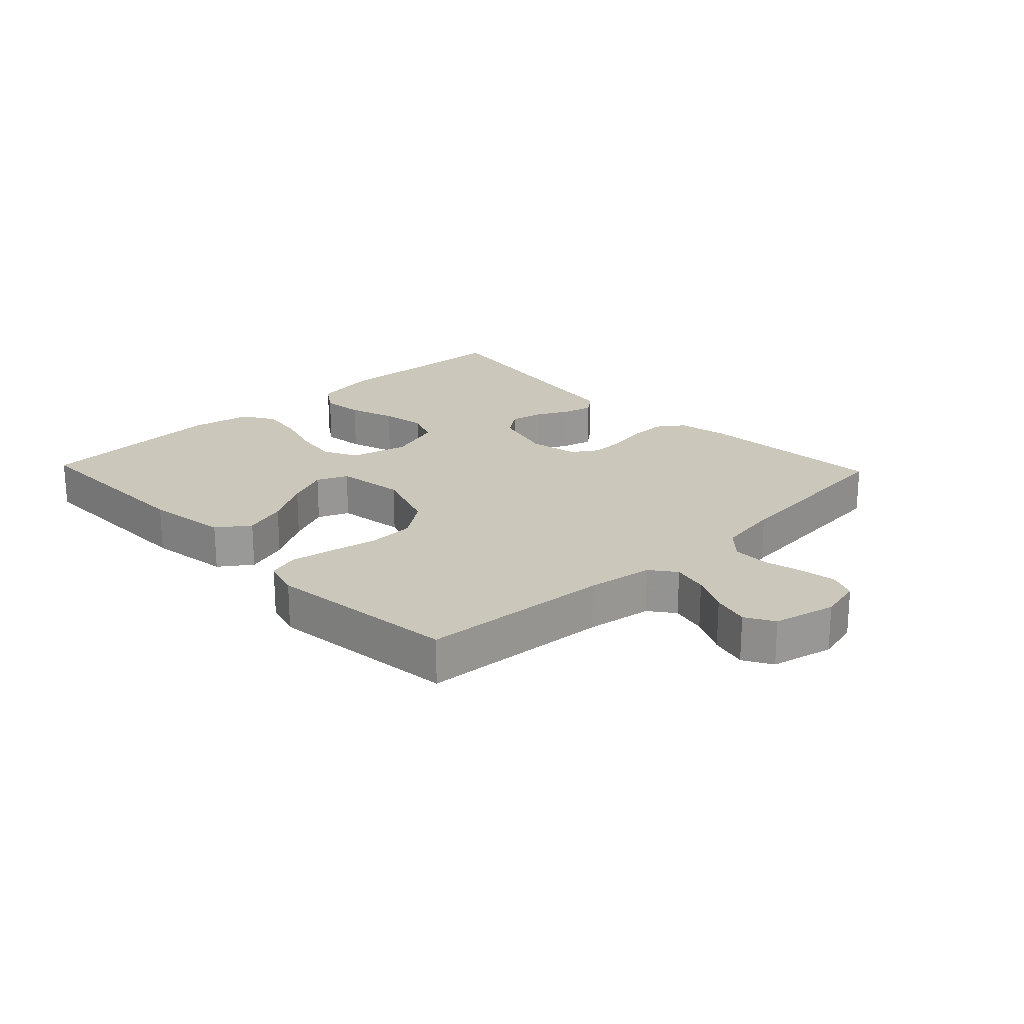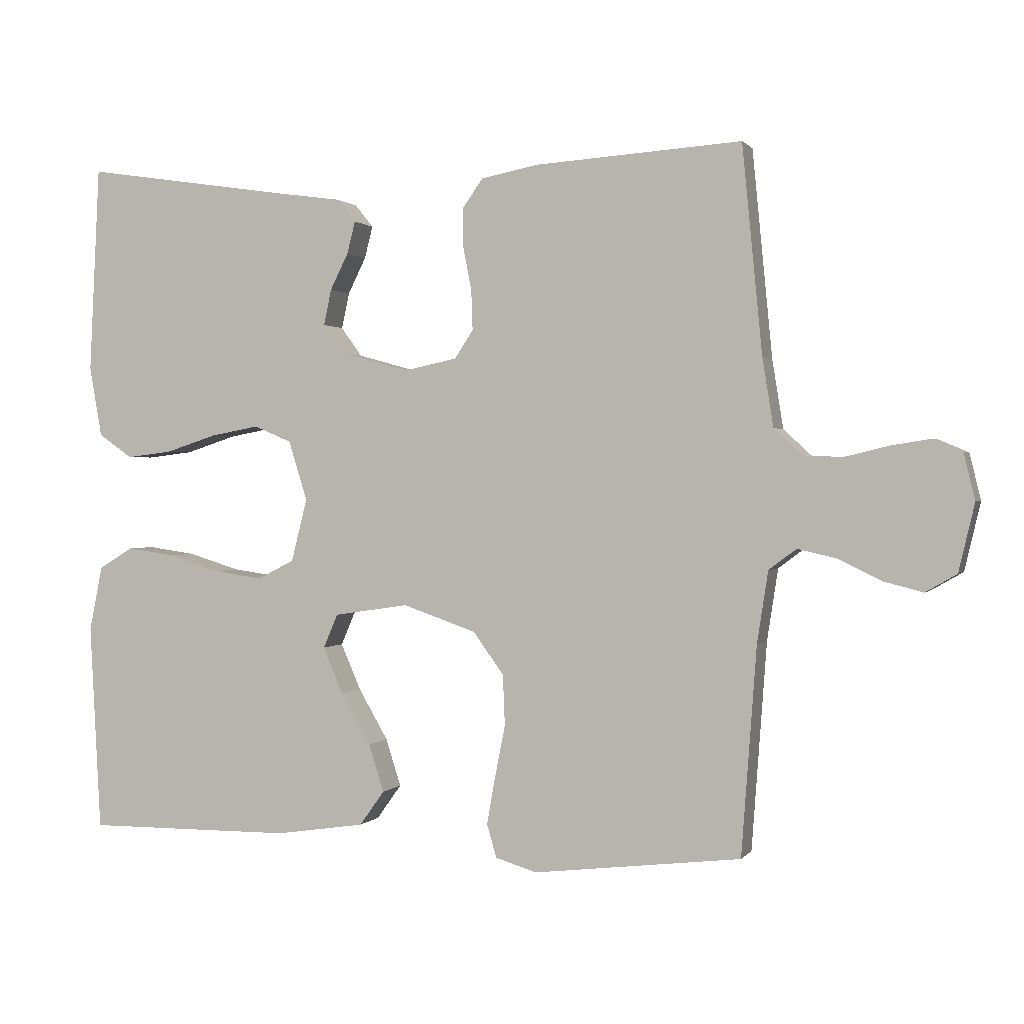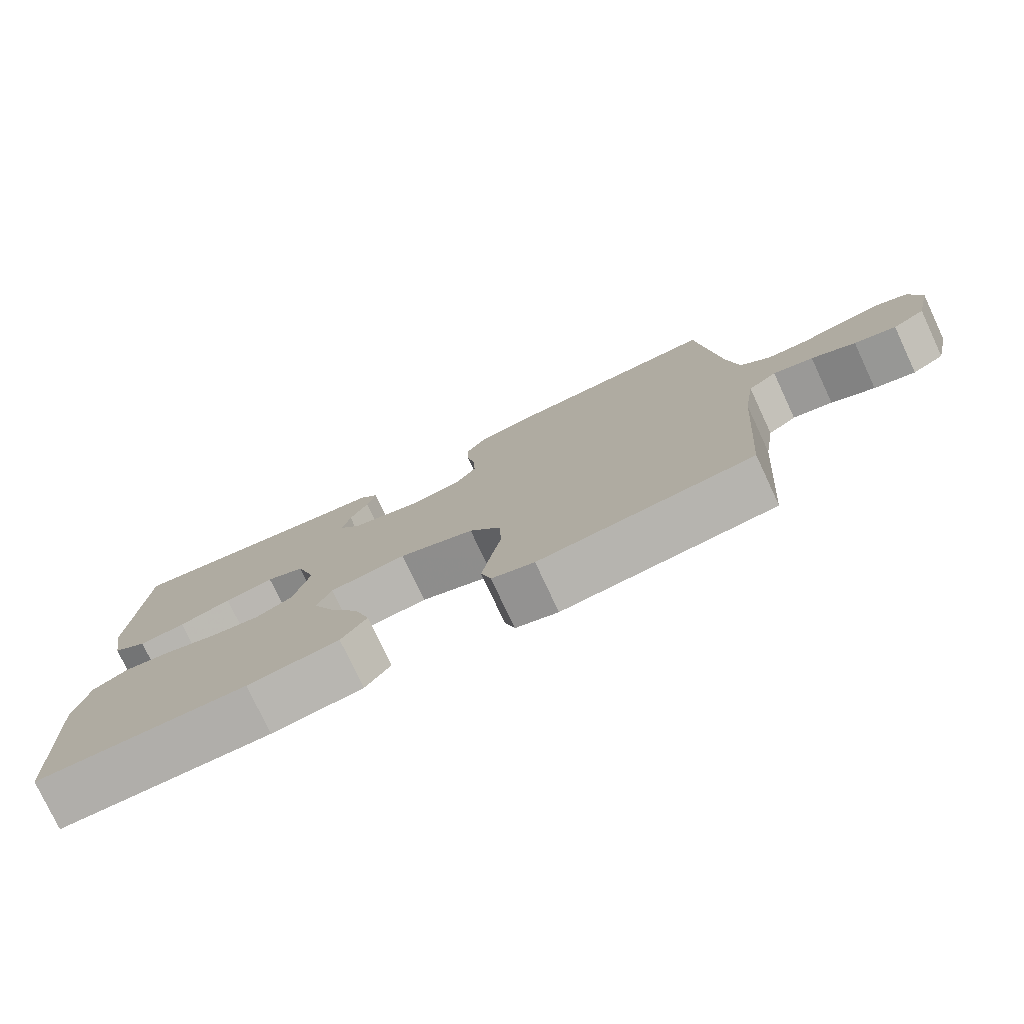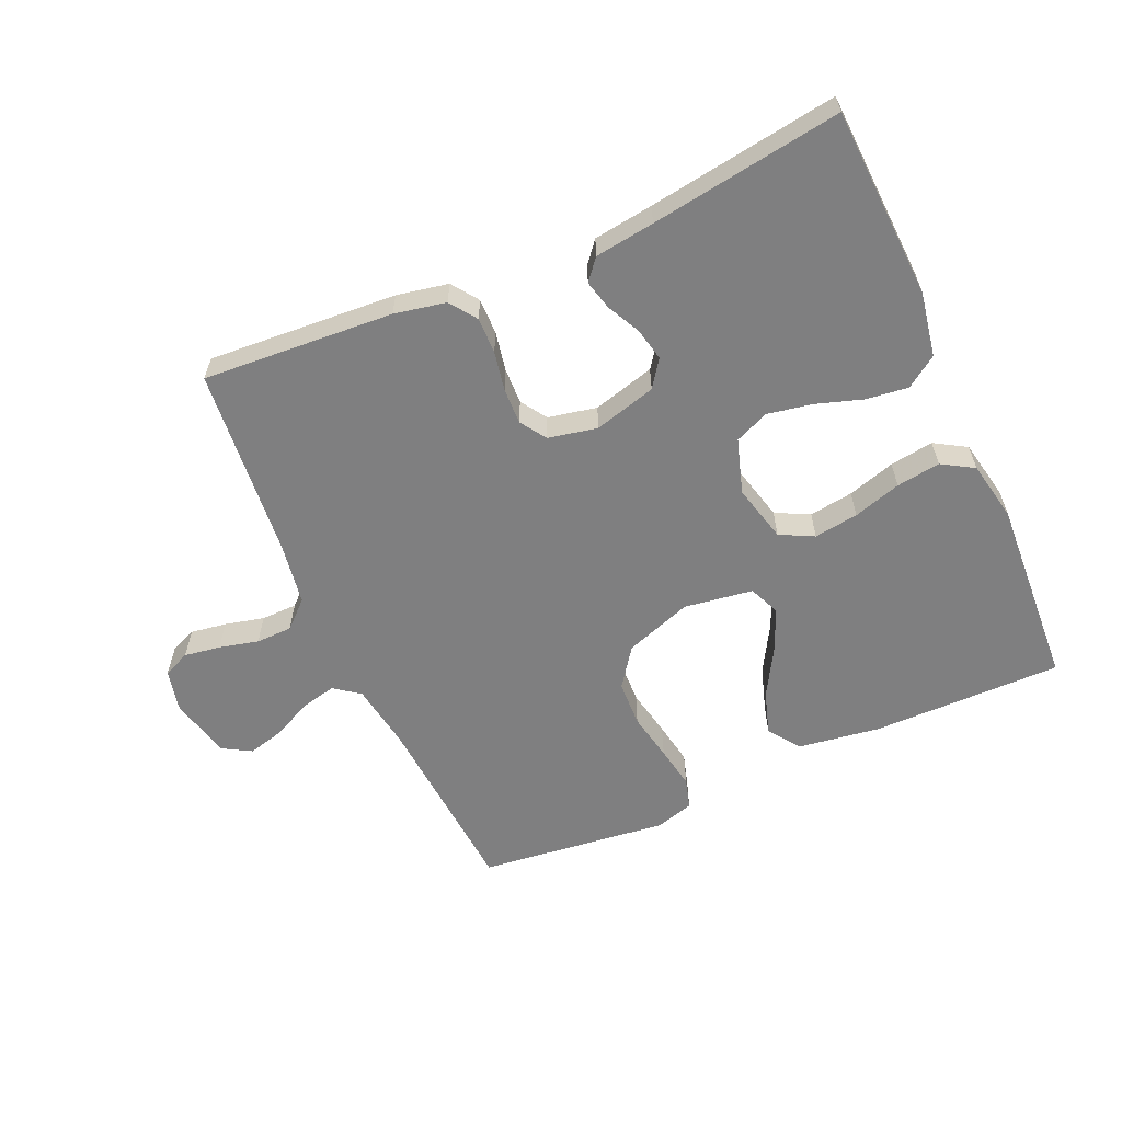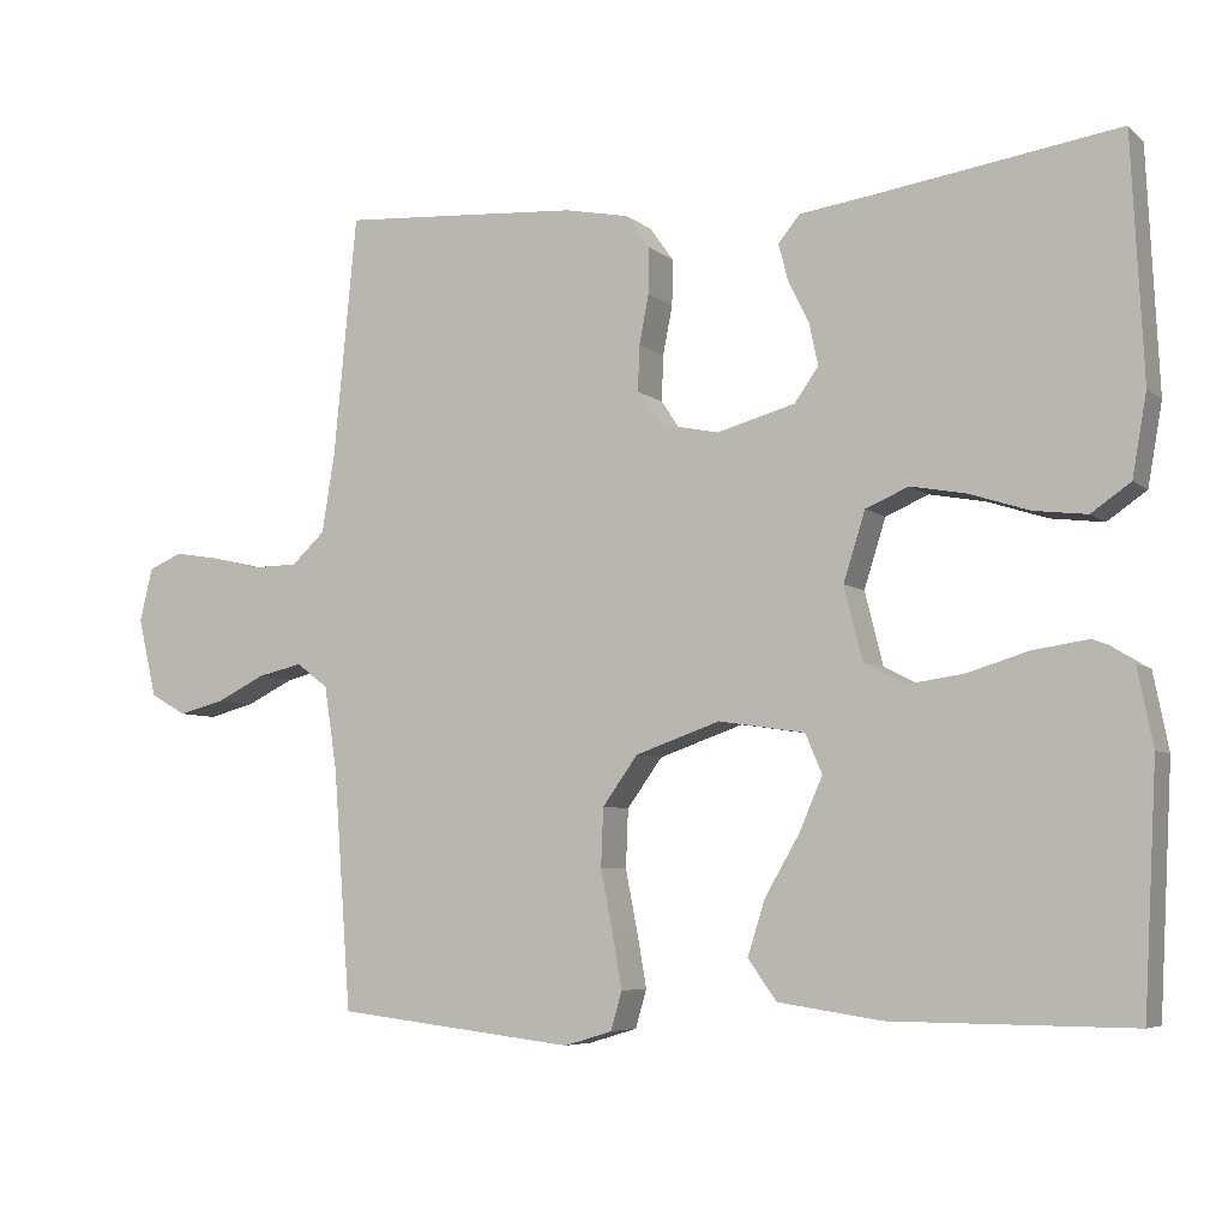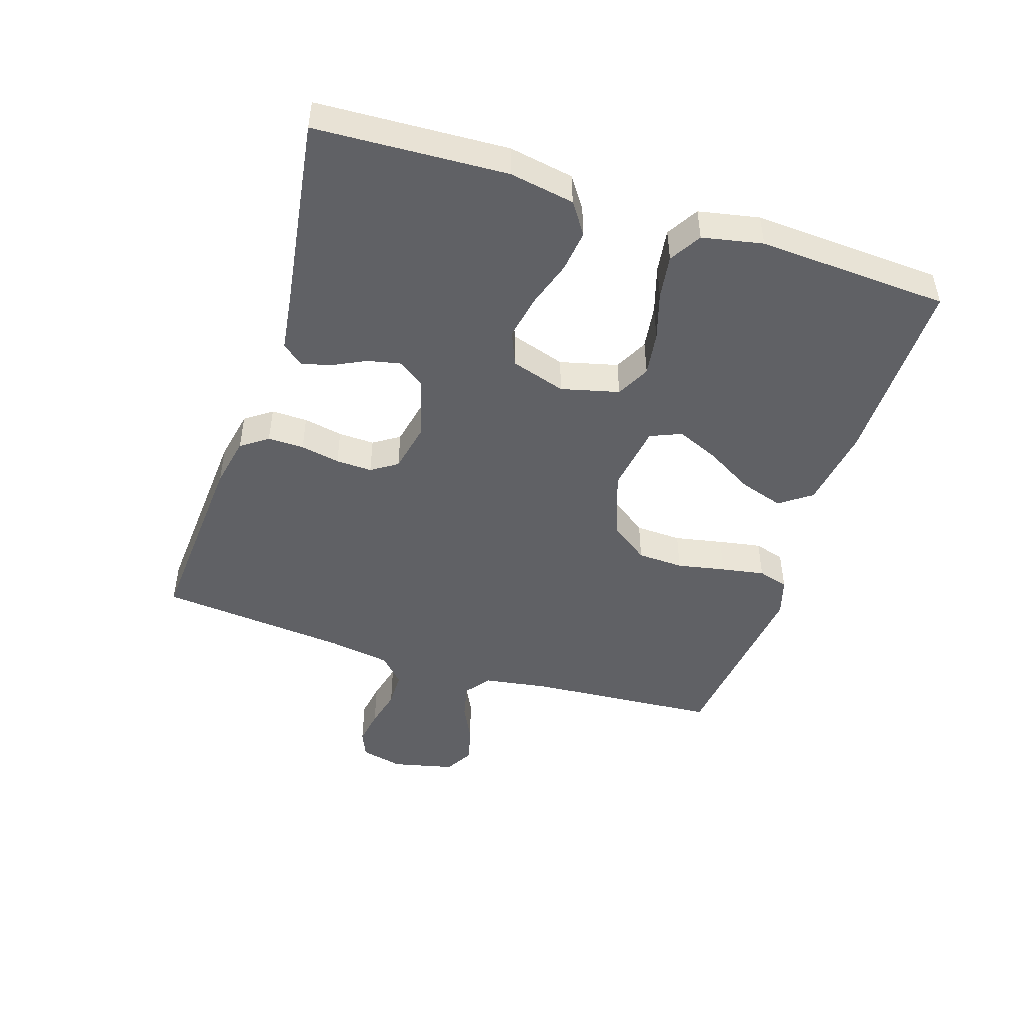
<metadata>
{"format":"obj","ext":"obj","renderer":"f3d","projection":"perspective","resolution":1024,"background":"white","views":[{"elev":21.6,"azim":-133.7,"up":"+Y"},{"elev":0.8,"azim":-162.0,"up":"+Z"},{"elev":-77.5,"azim":-155.0,"up":"+Z"},{"elev":-59.8,"azim":23.9,"up":"+Y"},{"elev":-5.9,"azim":25.3,"up":"+Z"},{"elev":-47.4,"azim":72.1,"up":"+Y"}]}
</metadata>
<code>
v 0.5 0.07 -0.5
v 0.2 0.07 -0.498
v 0.071 0.07 -0.479
v 0.035 0.07 -0.429
v 0.057 0.07 -0.36
v 0.1 0.07 -0.286
v 0.129 0.07 -0.219
v 0.108 0.07 -0.17
v 0 0.07 -0.154
v -0.106 0.07 -0.191
v -0.15 0.07 -0.252
v -0.153 0.07 -0.325
v -0.138 0.07 -0.401
v -0.126 0.07 -0.469
v -0.14 0.07 -0.517
v -0.2 0.07 -0.535
v -0.5 0.07 -0.5
v -0.522 0.07 -0.2
v -0.538 0.07 -0.096
v -0.578 0.07 -0.066
v -0.634 0.07 -0.079
v -0.695 0.07 -0.109
v -0.753 0.07 -0.124
v -0.798 0.07 -0.098
v -0.821 0.07 0
v -0.805 0.07 0.067
v -0.763 0.07 0.085
v -0.706 0.07 0.076
v -0.644 0.07 0.061
v -0.587 0.07 0.062
v -0.545 0.07 0.101
v -0.529 0.07 0.2
v -0.5 0.07 0.5
v -0.2 0.07 0.48
v -0.119 0.07 0.464
v -0.089 0.07 0.422
v -0.09 0.07 0.365
v -0.102 0.07 0.303
v -0.104 0.07 0.246
v -0.077 0.07 0.205
v 0 0.07 0.189
v 0.098 0.07 0.216
v 0.128 0.07 0.258
v 0.117 0.07 0.31
v 0.091 0.07 0.362
v 0.079 0.07 0.409
v 0.106 0.07 0.442
v 0.2 0.07 0.455
v 0.5 0.07 0.5
v 0.515 0.07 0.2
v 0.497 0.07 0.098
v 0.448 0.07 0.064
v 0.382 0.07 0.072
v 0.308 0.07 0.096
v 0.238 0.07 0.109
v 0.184 0.07 0.086
v 0.157 0.07 0
v 0.18 0.07 -0.091
v 0.233 0.07 -0.118
v 0.303 0.07 -0.108
v 0.378 0.07 -0.085
v 0.447 0.07 -0.075
v 0.497 0.07 -0.105
v 0.516 0.07 -0.2
v 0.5 0 -0.5
v 0.2 0 -0.498
v 0.071 0 -0.479
v 0.035 0 -0.429
v 0.057 0 -0.36
v 0.1 0 -0.286
v 0.129 0 -0.219
v 0.108 0 -0.17
v 0 0 -0.154
v -0.106 0 -0.191
v -0.15 0 -0.252
v -0.153 0 -0.325
v -0.138 0 -0.401
v -0.126 0 -0.469
v -0.14 0 -0.517
v -0.2 0 -0.535
v -0.5 0 -0.5
v -0.522 0 -0.2
v -0.538 0 -0.096
v -0.578 0 -0.066
v -0.634 0 -0.079
v -0.695 0 -0.109
v -0.753 0 -0.124
v -0.798 0 -0.098
v -0.821 0 0
v -0.805 0 0.067
v -0.763 0 0.085
v -0.706 0 0.076
v -0.644 0 0.061
v -0.587 0 0.062
v -0.545 0 0.101
v -0.529 0 0.2
v -0.5 0 0.5
v -0.2 0 0.48
v -0.119 0 0.464
v -0.089 0 0.422
v -0.09 0 0.365
v -0.102 0 0.303
v -0.104 0 0.246
v -0.077 0 0.205
v 0 0 0.189
v 0.098 0 0.216
v 0.128 0 0.258
v 0.117 0 0.31
v 0.091 0 0.362
v 0.079 0 0.409
v 0.106 0 0.442
v 0.2 0 0.455
v 0.5 0 0.5
v 0.515 0 0.2
v 0.497 0 0.098
v 0.448 0 0.064
v 0.382 0 0.072
v 0.308 0 0.096
v 0.238 0 0.109
v 0.184 0 0.086
v 0.157 0 0
v 0.18 0 -0.091
v 0.233 0 -0.118
v 0.303 0 -0.108
v 0.378 0 -0.085
v 0.447 0 -0.075
v 0.497 0 -0.105
v 0.516 0 -0.2
f 60 61 62 63
f 59 60 63 64
f 51 52 53 54
f 51 54 55
f 48 49 50 51
f 48 51 55
f 47 48 55 56
f 44 45 46 47
f 43 44 47 56
f 35 36 37 38
f 35 38 39
f 32 33 34 35
f 31 32 35 39
f 30 31 39 40
f 26 27 28 29
f 24 25 26 29
f 24 29 30
f 21 22 23 24
f 20 21 24 30
f 19 20 30 40
f 15 16 17 18
f 12 13 14 15
f 12 15 18 19
f 3 4 5 6
f 3 6 7
f 2 3 7
f 59 64 1 2
f 58 59 2 7
f 57 58 7 8
f 42 43 56 57
f 41 42 57 8
f 40 41 8 9
f 19 40 9 10
f 11 12 19
f 10 11 19
f 127 126 125 124
f 128 127 124 123
f 118 117 116 115
f 119 118 115
f 115 114 113 112
f 119 115 112
f 120 119 112 111
f 111 110 109 108
f 120 111 108 107
f 102 101 100 99
f 103 102 99
f 99 98 97 96
f 103 99 96 95
f 104 103 95 94
f 93 92 91 90
f 93 90 89 88
f 94 93 88
f 88 87 86 85
f 94 88 85 84
f 104 94 84 83
f 82 81 80 79
f 79 78 77 76
f 83 82 79 76
f 70 69 68 67
f 71 70 67
f 71 67 66
f 66 65 128 123
f 71 66 123 122
f 72 71 122 121
f 121 120 107 106
f 72 121 106 105
f 73 72 105 104
f 74 73 104 83
f 83 76 75
f 83 75 74
f 1 65 66 2
f 2 66 67 3
f 3 67 68 4
f 4 68 69 5
f 5 69 70 6
f 6 70 71 7
f 7 71 72 8
f 8 72 73 9
f 9 73 74 10
f 10 74 75 11
f 11 75 76 12
f 12 76 77 13
f 13 77 78 14
f 14 78 79 15
f 15 79 80 16
f 16 80 81 17
f 17 81 82 18
f 18 82 83 19
f 19 83 84 20
f 20 84 85 21
f 21 85 86 22
f 22 86 87 23
f 23 87 88 24
f 24 88 89 25
f 25 89 90 26
f 26 90 91 27
f 27 91 92 28
f 28 92 93 29
f 29 93 94 30
f 30 94 95 31
f 31 95 96 32
f 32 96 97 33
f 33 97 98 34
f 34 98 99 35
f 35 99 100 36
f 36 100 101 37
f 37 101 102 38
f 38 102 103 39
f 39 103 104 40
f 40 104 105 41
f 41 105 106 42
f 42 106 107 43
f 43 107 108 44
f 44 108 109 45
f 45 109 110 46
f 46 110 111 47
f 47 111 112 48
f 48 112 113 49
f 49 113 114 50
f 50 114 115 51
f 51 115 116 52
f 52 116 117 53
f 53 117 118 54
f 54 118 119 55
f 55 119 120 56
f 56 120 121 57
f 57 121 122 58
f 58 122 123 59
f 59 123 124 60
f 60 124 125 61
f 61 125 126 62
f 62 126 127 63
f 63 127 128 64
f 64 128 65 1

</code>
